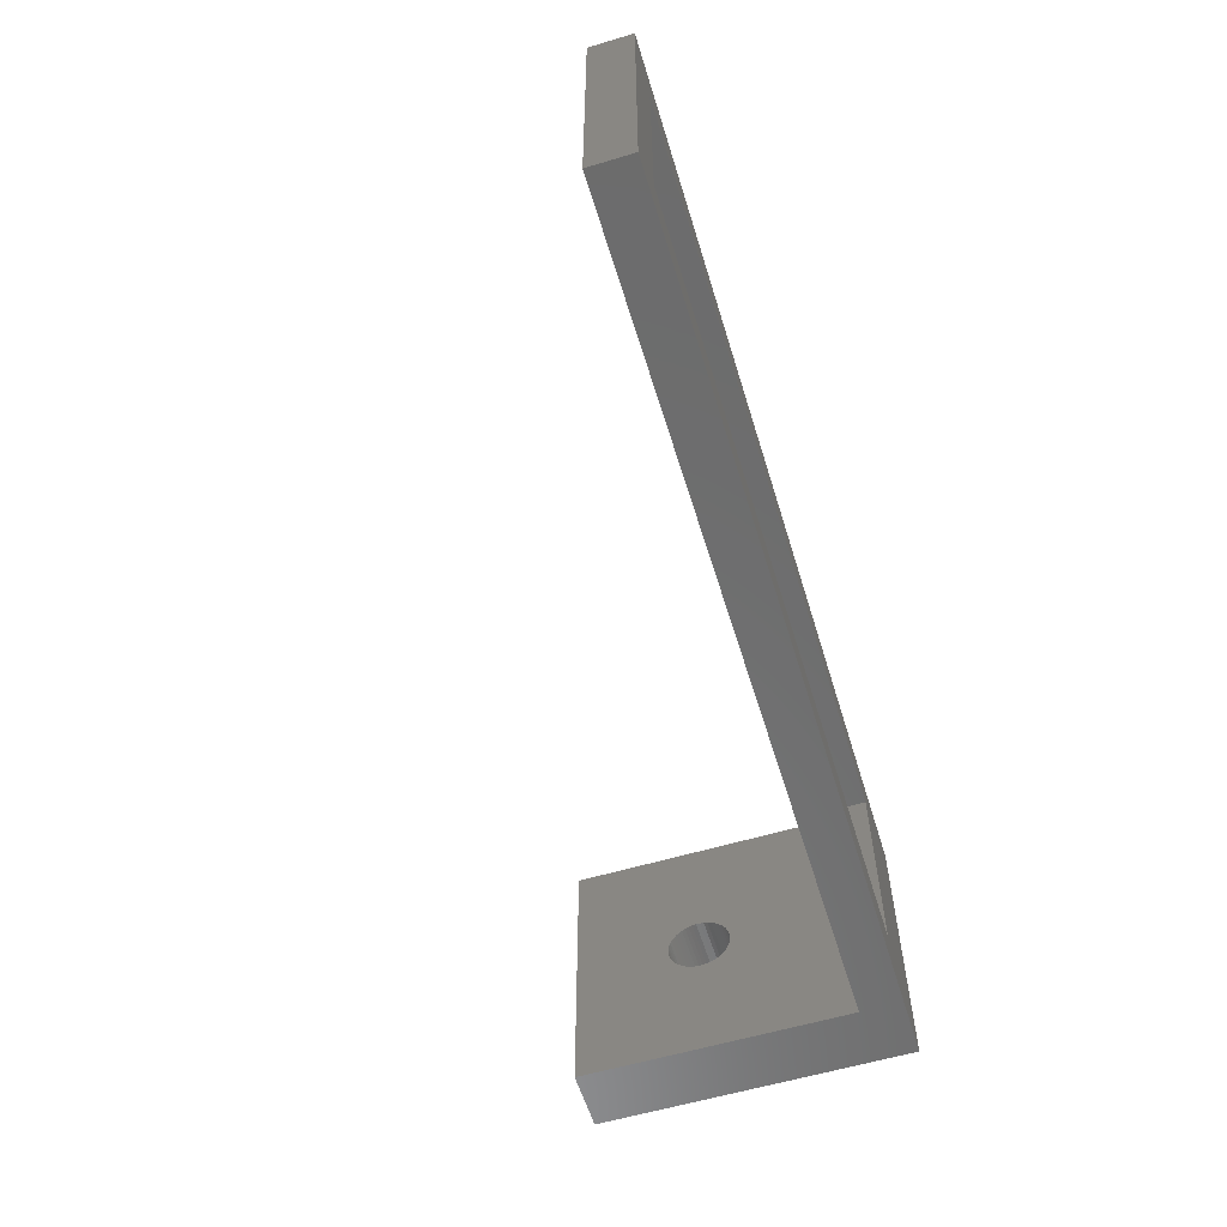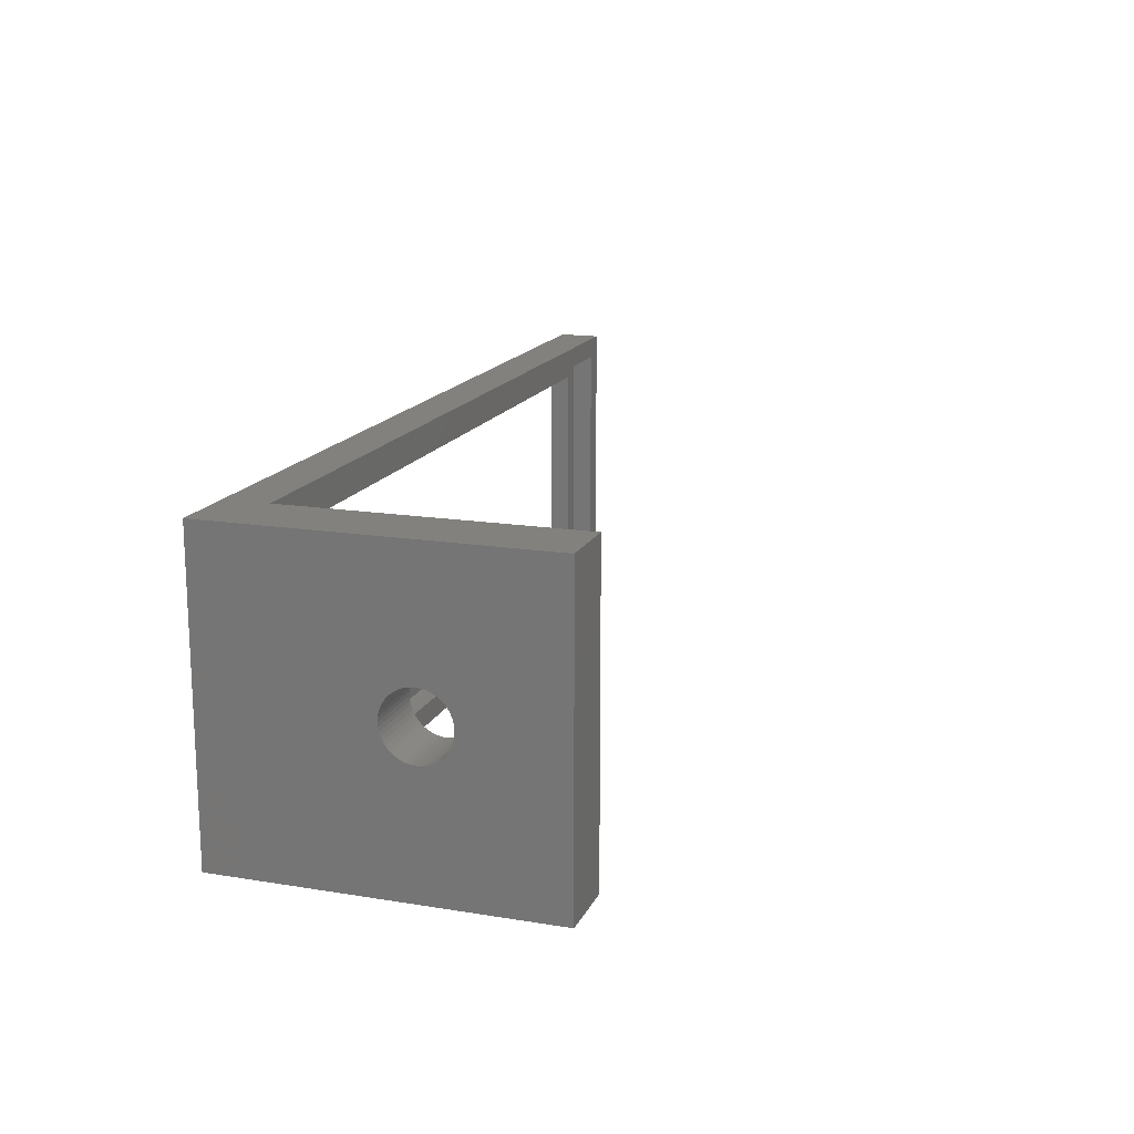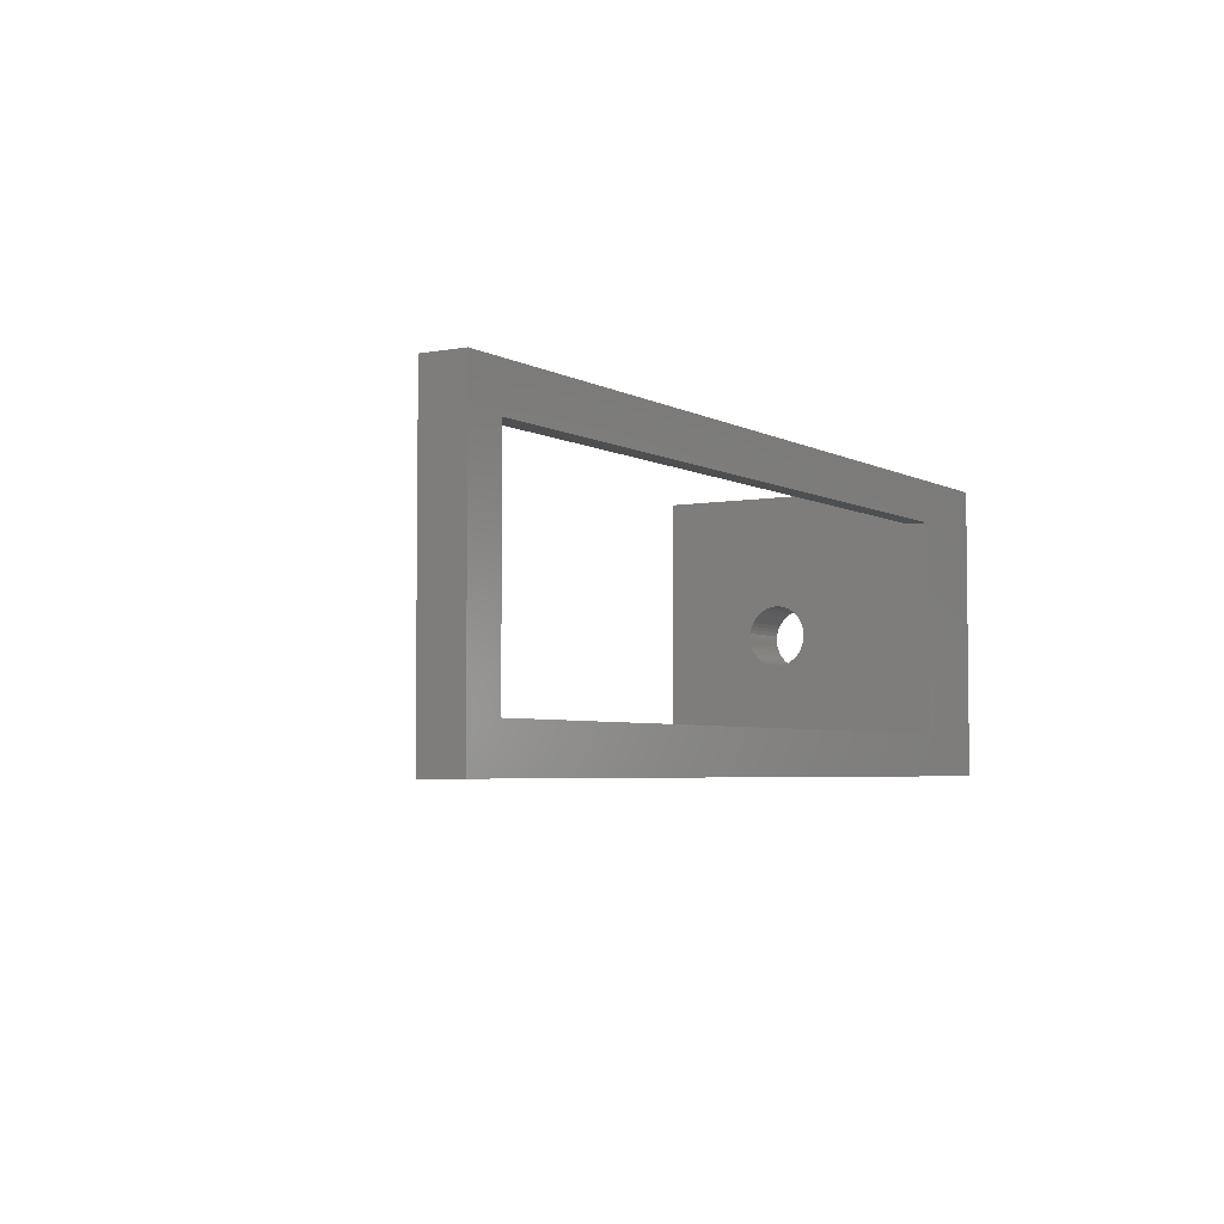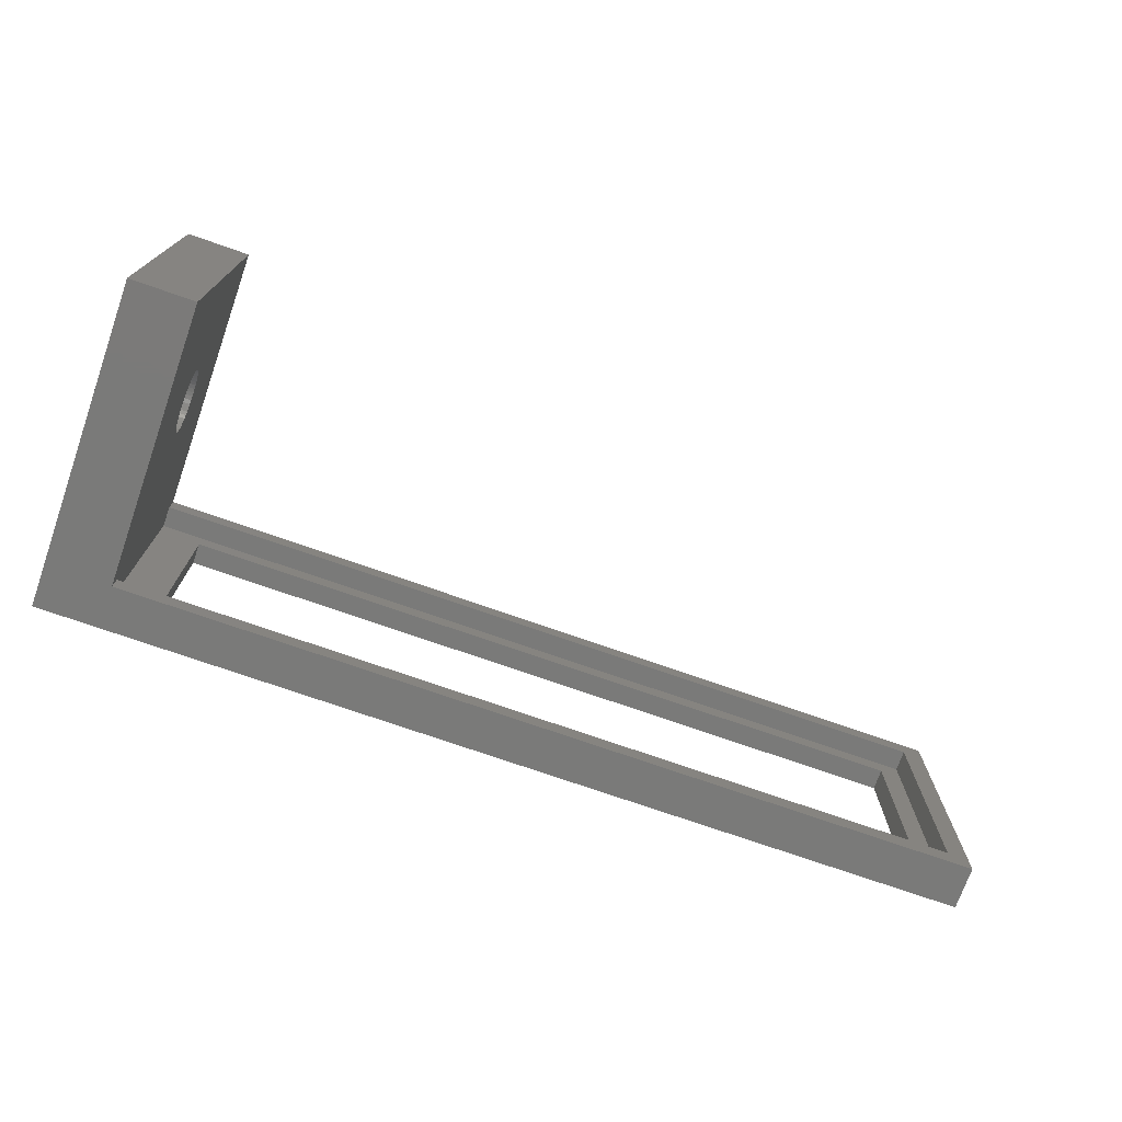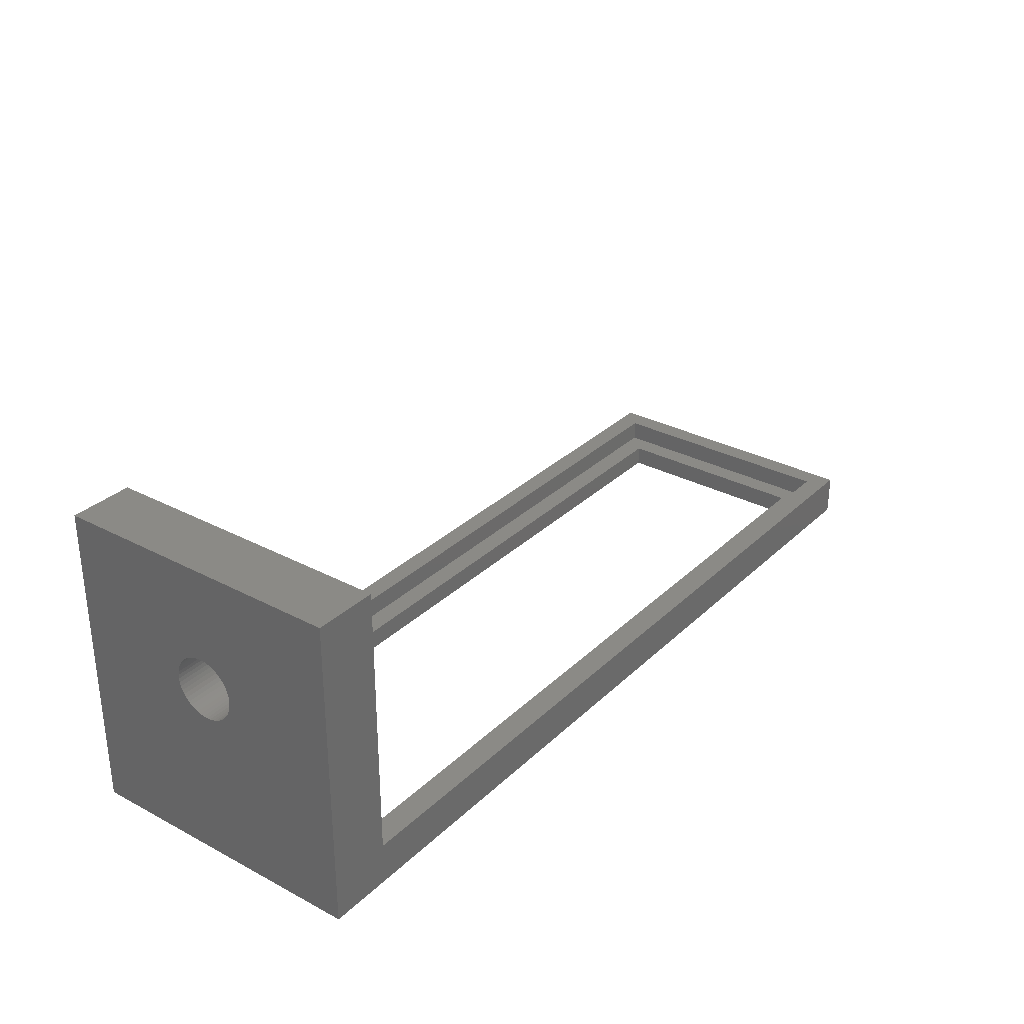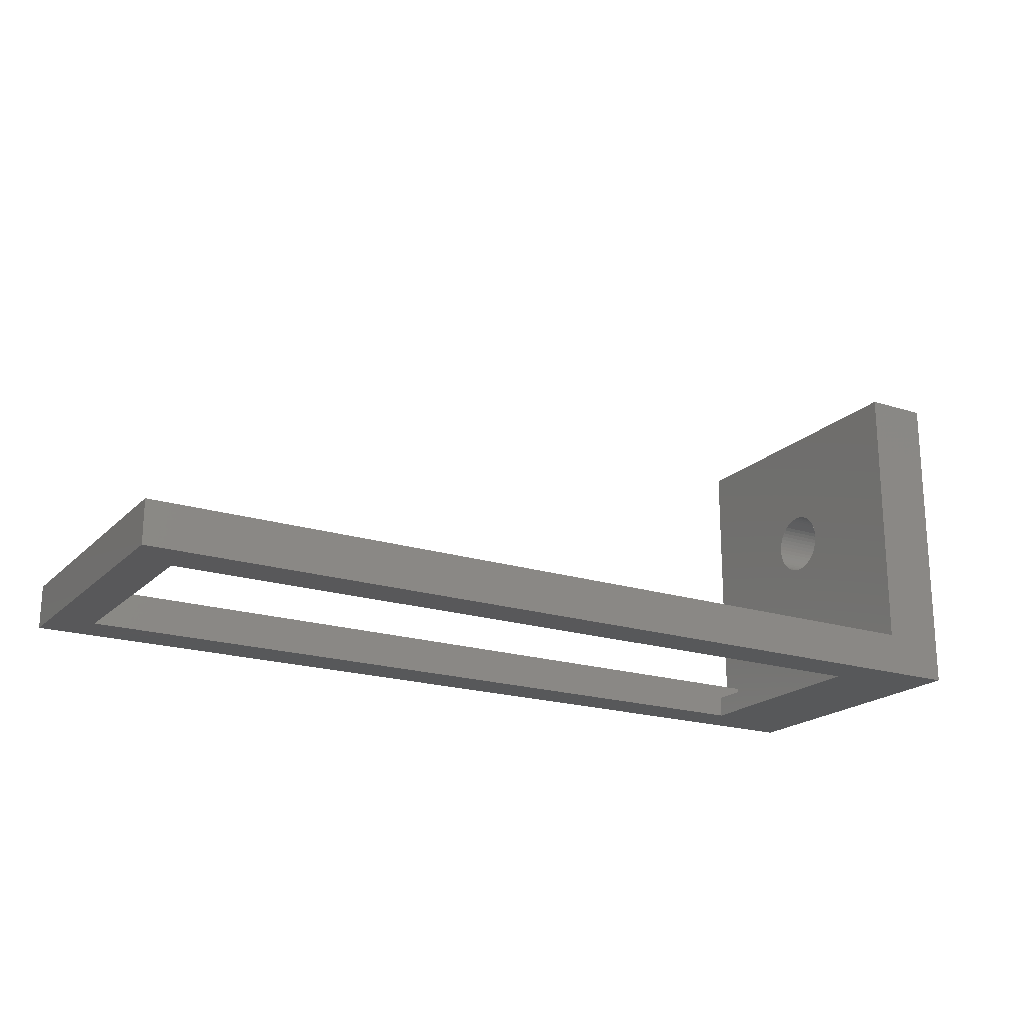
<metadata>
{"format":"stl","ext":"stl","renderer":"f3d","projection":"perspective","resolution":1024,"background":"white","views":[{"elev":-58.7,"azim":107.1,"up":"+Y"},{"elev":16.0,"azim":-71.4,"up":"+Y"},{"elev":-4.2,"azim":121.1,"up":"+Y"},{"elev":-73.3,"azim":-19.4,"up":"+Y"},{"elev":30.7,"azim":-52.9,"up":"+Z"},{"elev":-19.8,"azim":149.5,"up":"+Z"}]}
</metadata>
<code>
# stl→obj: 128 verts, 260 faces
v -20 1.497 8.906
v -20 7 2
v -20 7 15
v -20 1.497 9.094
v -20 1.473 9.281
v -20 1.427 9.464
v -20 1.357 9.639
v -20 1.266 9.804
v -20 1.156 9.956
v -20 1.027 10.09
v -20 0.8817 10.21
v -20 0.7226 10.31
v -20 0.5522 10.39
v -20 0.373 10.45
v -20 0.188 10.49
v -20 0 10.5
v -20 -7 15
v -20 -0.188 10.49
v -20 -0.373 10.45
v -20 -0.5522 10.39
v -20 -1.497 8.906
v -20 -1.497 9.094
v -20 -1.473 9.281
v -20 -1.427 9.464
v -20 -1.357 9.639
v -20 -1.266 9.804
v -20 -0.7226 10.31
v -20 -0.8817 10.21
v -20 -1.027 10.09
v -20 -1.156 9.956
v -20 -7 2
v -20 -6 2
v -20 1.473 8.719
v -20 1.427 8.536
v -20 6 2
v -20 1.357 8.361
v -20 1.266 8.196
v -20 1.156 8.044
v -20 1.027 7.907
v -20 0.8817 7.786
v -20 0.7226 7.686
v -20 0.5522 7.605
v -20 0.373 7.547
v -20 0.188 7.512
v -20 0 7.5
v -20 -0.188 7.512
v -20 -0.373 7.547
v -20 -0.5522 7.605
v -20 -0.7226 7.686
v -20 -0.8817 7.786
v -20 -1.027 7.907
v -20 -1.156 8.044
v -20 -1.266 8.196
v -20 -1.357 8.361
v -20 -1.427 8.536
v -20 -1.473 8.719
v 20 7 2
v 19 6 2
v 20 -7 2
v 19 -6 2
v 20 7 0
v 20 -7 0
v 18 -5 0
v -18 -5 0
v -23 -7 0
v -18 5 0
v 18 5 0
v -23 7 0
v -23 -7 15
v -23 7 15
v -23 1.473 8.719
v -23 1.497 8.906
v -23 1.427 8.536
v -23 1.357 8.361
v -23 1.266 8.196
v -23 1.156 8.044
v -23 1.027 7.907
v -23 0.8817 7.786
v -23 0.7226 7.686
v -23 0.5522 7.605
v -23 0.373 7.547
v -23 0.188 7.512
v -23 0 7.5
v -23 -0.188 7.512
v -23 -0.373 7.547
v -23 -0.5522 7.605
v -23 -0.7226 7.686
v -23 -0.8817 7.786
v -23 -1.473 8.719
v -23 -1.497 8.906
v -23 -1.427 8.536
v -23 -1.357 8.361
v -23 -1.266 8.196
v -23 -1.156 8.044
v -23 -1.027 7.907
v -23 1.497 9.094
v -23 1.473 9.281
v -23 1.427 9.464
v -23 1.357 9.639
v -23 1.266 9.804
v -23 1.156 9.956
v -23 1.027 10.09
v -23 0.8817 10.21
v -23 0.7226 10.31
v -23 0.5522 10.39
v -23 0.373 10.45
v -23 0.188 10.49
v -23 0 10.5
v -23 -0.188 10.49
v -23 -0.373 10.45
v -23 -0.5522 10.39
v -23 -0.7226 10.31
v -23 -1.497 9.094
v -23 -1.473 9.281
v -23 -1.427 9.464
v -23 -1.357 9.639
v -23 -0.8817 10.21
v -23 -1.027 10.09
v -23 -1.156 9.956
v -23 -1.266 9.804
v -18 -5 1
v -18 5 1
v 18 5 1
v 18 -5 1
v -20 6 1
v -20 -6 1
v 19 -6 1
v 19 6 1
f 1 2 3
f 1 3 4
f 3 5 4
f 3 6 5
f 3 7 6
f 3 8 7
f 3 9 8
f 3 10 9
f 3 11 10
f 3 12 11
f 3 13 12
f 3 14 13
f 3 15 14
f 3 16 15
f 17 16 3
f 16 17 18
f 18 17 19
f 19 17 20
f 17 21 22
f 17 22 23
f 17 23 24
f 17 24 25
f 17 25 26
f 20 17 27
f 17 28 27
f 17 29 28
f 17 30 29
f 17 26 30
f 21 17 31
f 21 31 32
f 33 2 1
f 34 2 33
f 2 34 35
f 36 35 34
f 37 35 36
f 38 35 37
f 39 35 38
f 40 35 39
f 41 35 40
f 42 35 41
f 43 35 42
f 44 35 43
f 45 35 44
f 32 45 46
f 32 46 47
f 32 47 48
f 32 48 49
f 32 49 50
f 32 50 51
f 45 32 35
f 52 32 51
f 53 32 52
f 54 32 53
f 55 32 54
f 56 32 55
f 32 56 21
f 57 58 59
f 2 58 57
f 58 2 35
f 60 59 58
f 31 60 32
f 60 31 59
f 59 61 57
f 61 59 62
f 62 63 61
f 62 64 63
f 64 65 66
f 65 64 62
f 67 61 63
f 66 61 67
f 66 68 61
f 68 66 65
f 69 31 17
f 65 31 69
f 62 31 65
f 31 62 59
f 57 61 2
f 2 70 3
f 2 68 70
f 68 2 61
f 71 70 68
f 70 71 72
f 68 73 71
f 68 74 73
f 68 75 74
f 68 76 75
f 68 77 76
f 68 78 77
f 68 79 78
f 68 80 79
f 68 81 80
f 68 82 81
f 68 83 82
f 65 83 68
f 83 65 84
f 84 65 85
f 85 65 86
f 86 65 87
f 87 65 88
f 89 69 90
f 69 89 65
f 91 65 89
f 92 65 91
f 93 65 92
f 94 65 93
f 95 65 94
f 88 65 95
f 96 70 72
f 97 70 96
f 98 70 97
f 99 70 98
f 100 70 99
f 101 70 100
f 102 70 101
f 103 70 102
f 104 70 103
f 105 70 104
f 106 70 105
f 107 70 106
f 108 70 107
f 69 108 109
f 69 109 110
f 69 110 111
f 69 111 112
f 90 69 113
f 113 69 114
f 114 69 115
f 115 69 116
f 108 69 70
f 117 69 112
f 118 69 117
f 119 69 118
f 120 69 119
f 116 69 120
f 70 17 3
f 17 70 69
f 121 66 122
f 66 121 64
f 63 123 67
f 123 63 124
f 63 121 124
f 121 63 64
f 66 123 122
f 123 66 67
f 32 125 35
f 125 32 126
f 127 58 128
f 58 127 60
f 125 58 35
f 58 125 128
f 128 123 127
f 128 122 123
f 122 125 121
f 125 122 128
f 124 127 123
f 121 127 124
f 121 126 127
f 126 121 125
f 127 32 60
f 32 127 126
f 82 45 44
f 45 82 83
f 108 15 16
f 15 108 107
f 101 10 102
f 10 101 9
f 98 7 99
f 7 98 6
f 81 44 43
f 44 81 82
f 73 33 71
f 33 73 34
f 76 37 75
f 37 76 38
f 105 12 13
f 12 105 104
f 104 11 12
f 11 104 103
f 106 13 14
f 13 106 105
f 100 9 101
f 9 100 8
f 96 5 97
f 5 96 4
f 23 115 24
f 115 23 114
f 112 20 27
f 20 112 111
f 56 90 21
f 90 56 89
f 80 43 42
f 43 80 81
f 77 38 76
f 38 77 39
f 78 41 40
f 41 78 79
f 71 1 72
f 1 71 33
f 74 34 73
f 34 74 36
f 75 36 74
f 36 75 37
f 83 46 45
f 46 83 84
f 84 47 46
f 47 84 85
f 118 28 29
f 28 118 117
f 54 91 55
f 91 54 92
f 55 89 56
f 89 55 91
f 79 42 41
f 42 79 80
f 77 40 39
f 40 77 78
f 72 4 96
f 4 72 1
f 103 10 11
f 10 103 102
f 107 14 15
f 14 107 106
f 99 8 100
f 8 99 7
f 97 6 98
f 6 97 5
f 53 92 54
f 92 53 93
f 51 94 52
f 94 51 95
f 86 49 48
f 49 86 87
f 88 51 50
f 51 88 95
f 24 116 25
f 116 24 115
f 30 118 29
f 118 30 119
f 110 18 19
f 18 110 109
f 52 93 53
f 93 52 94
f 85 48 47
f 48 85 86
f 87 50 49
f 50 87 88
f 21 113 22
f 113 21 90
f 22 114 23
f 114 22 113
f 25 120 26
f 120 25 116
f 117 27 28
f 27 117 112
f 111 19 20
f 19 111 110
f 109 16 18
f 16 109 108
f 26 119 30
f 119 26 120

</code>
